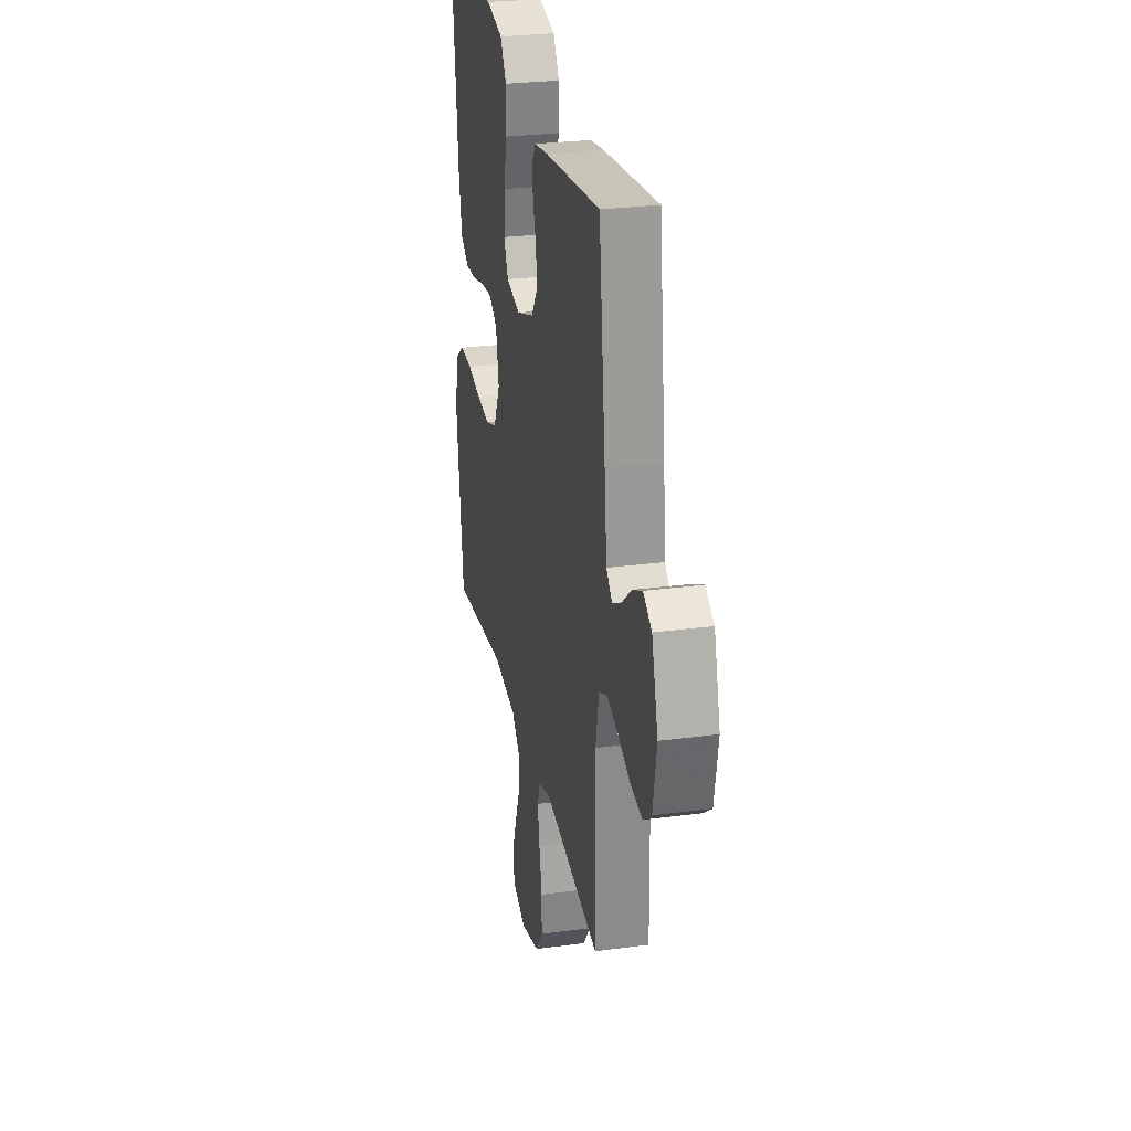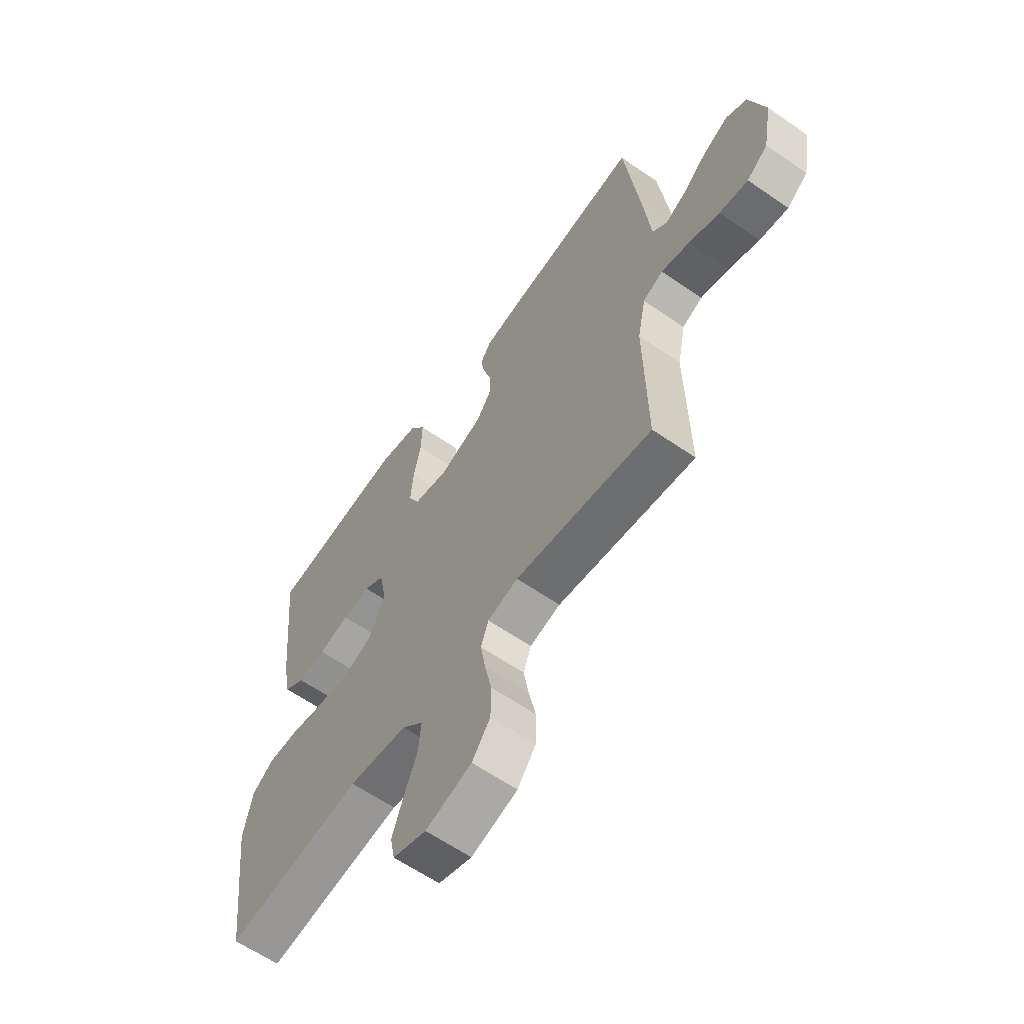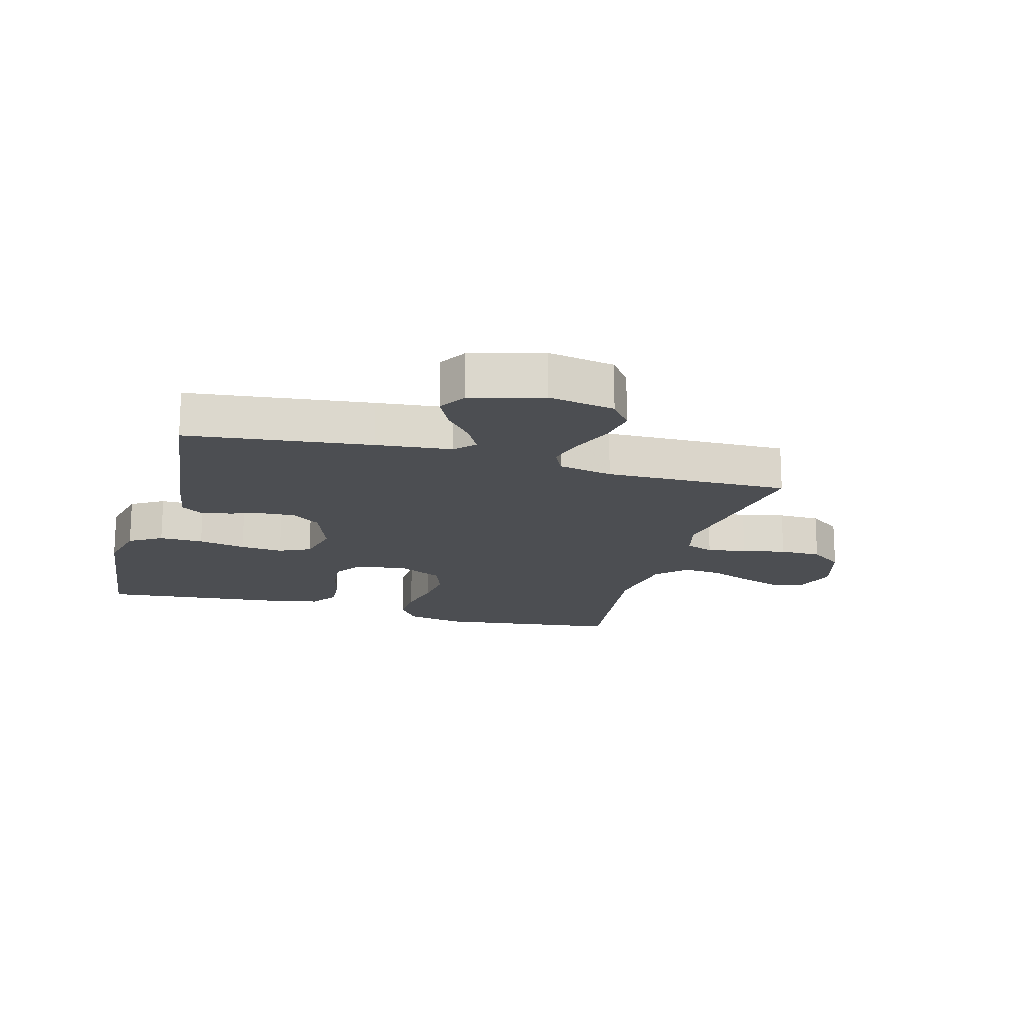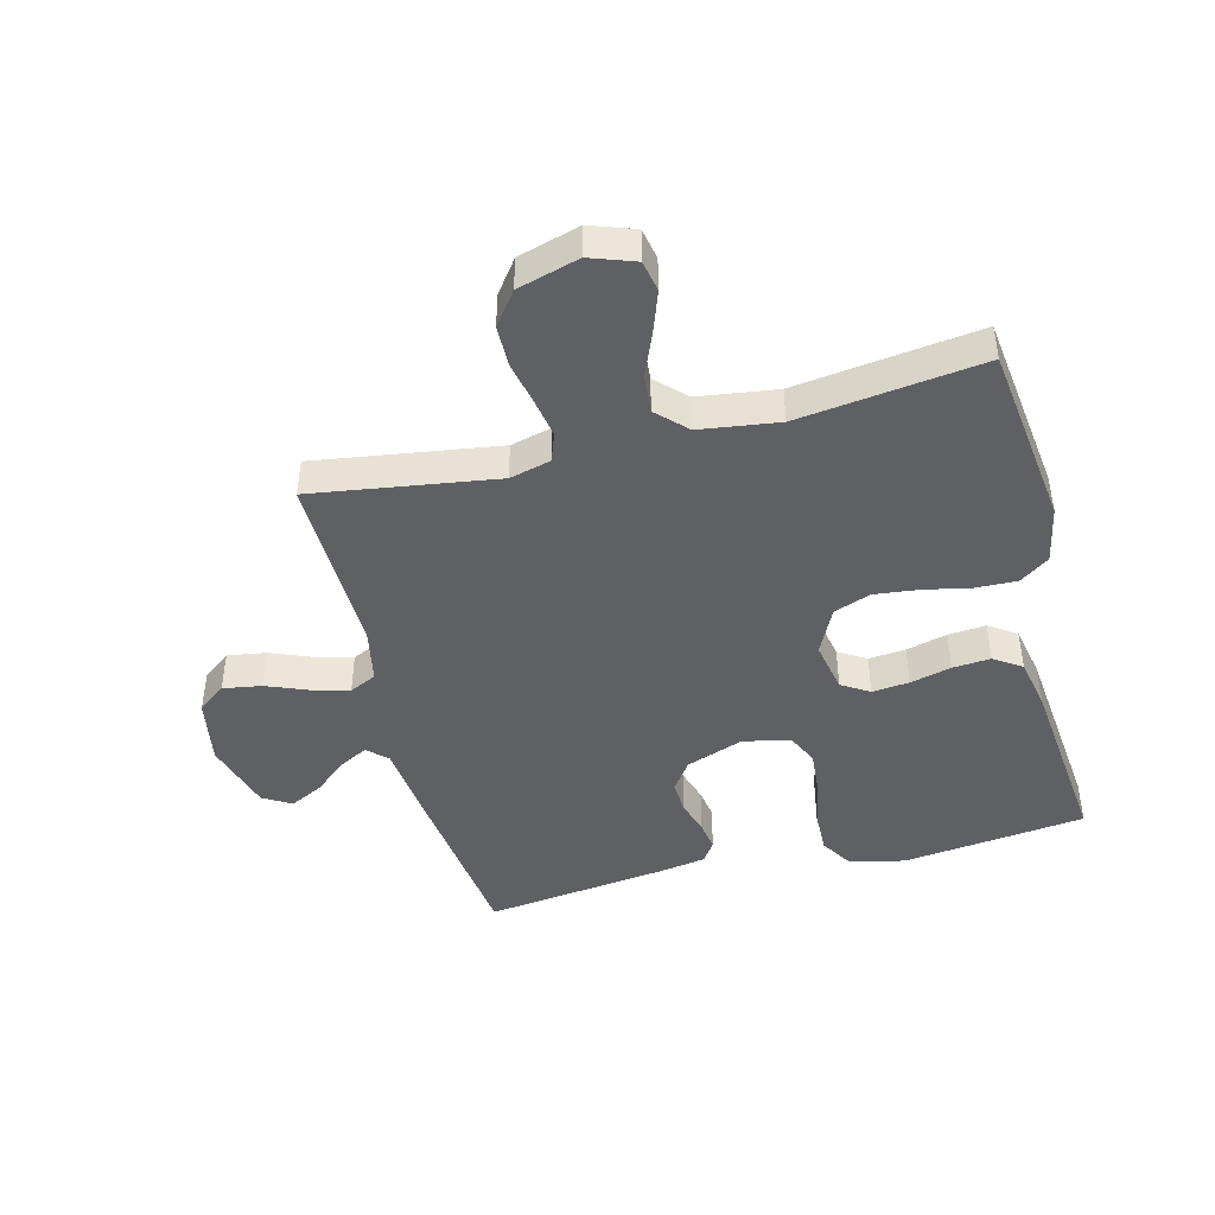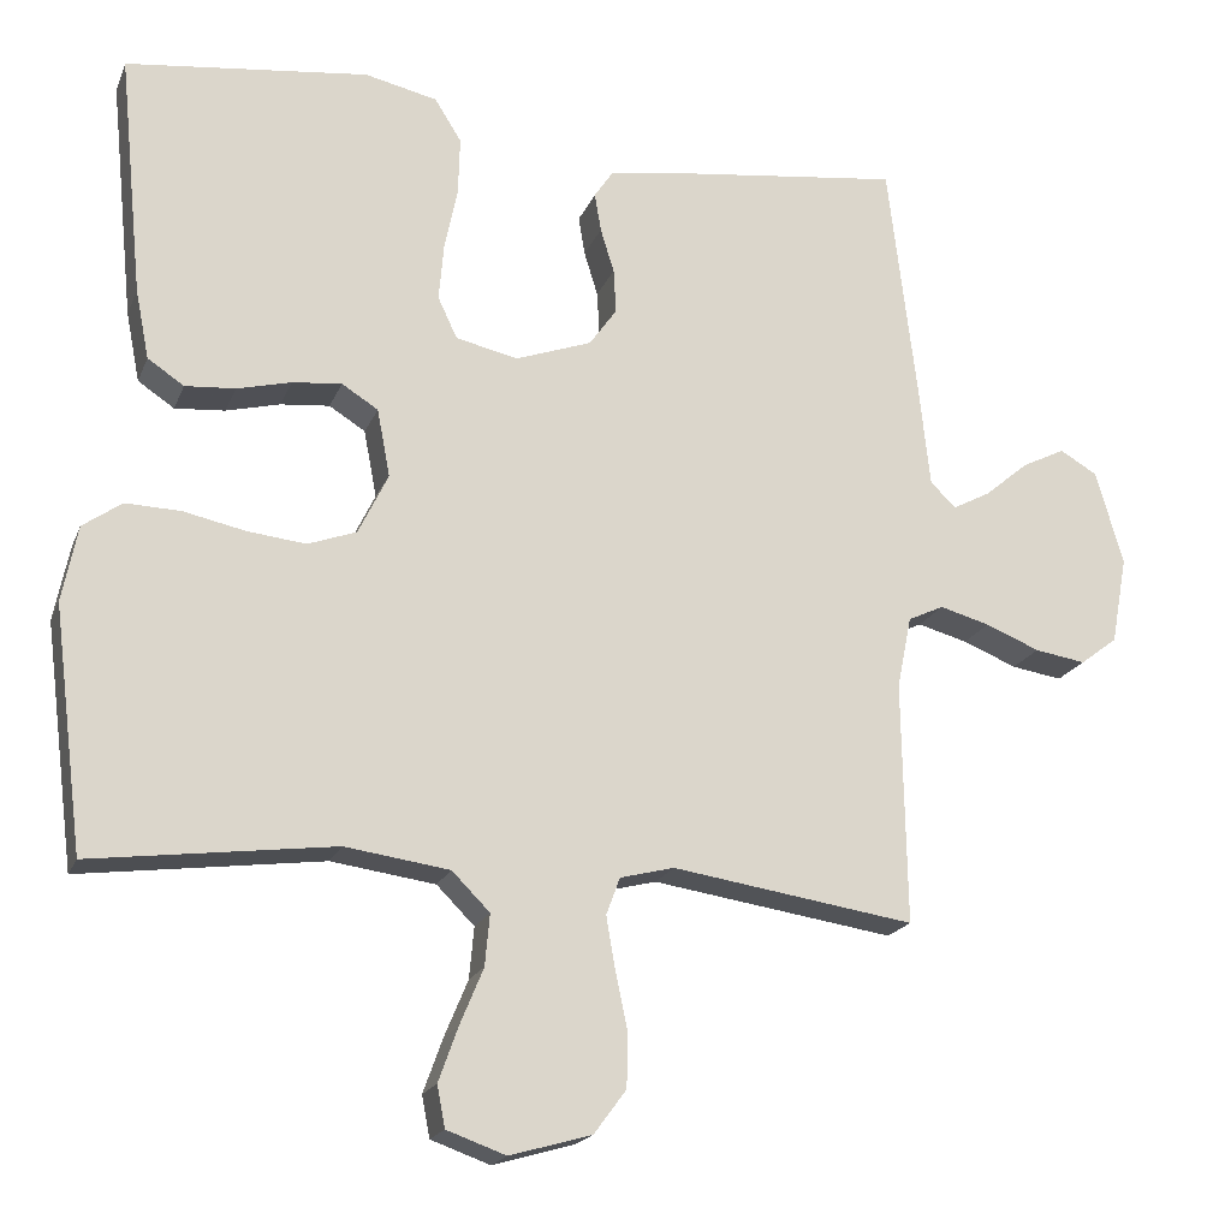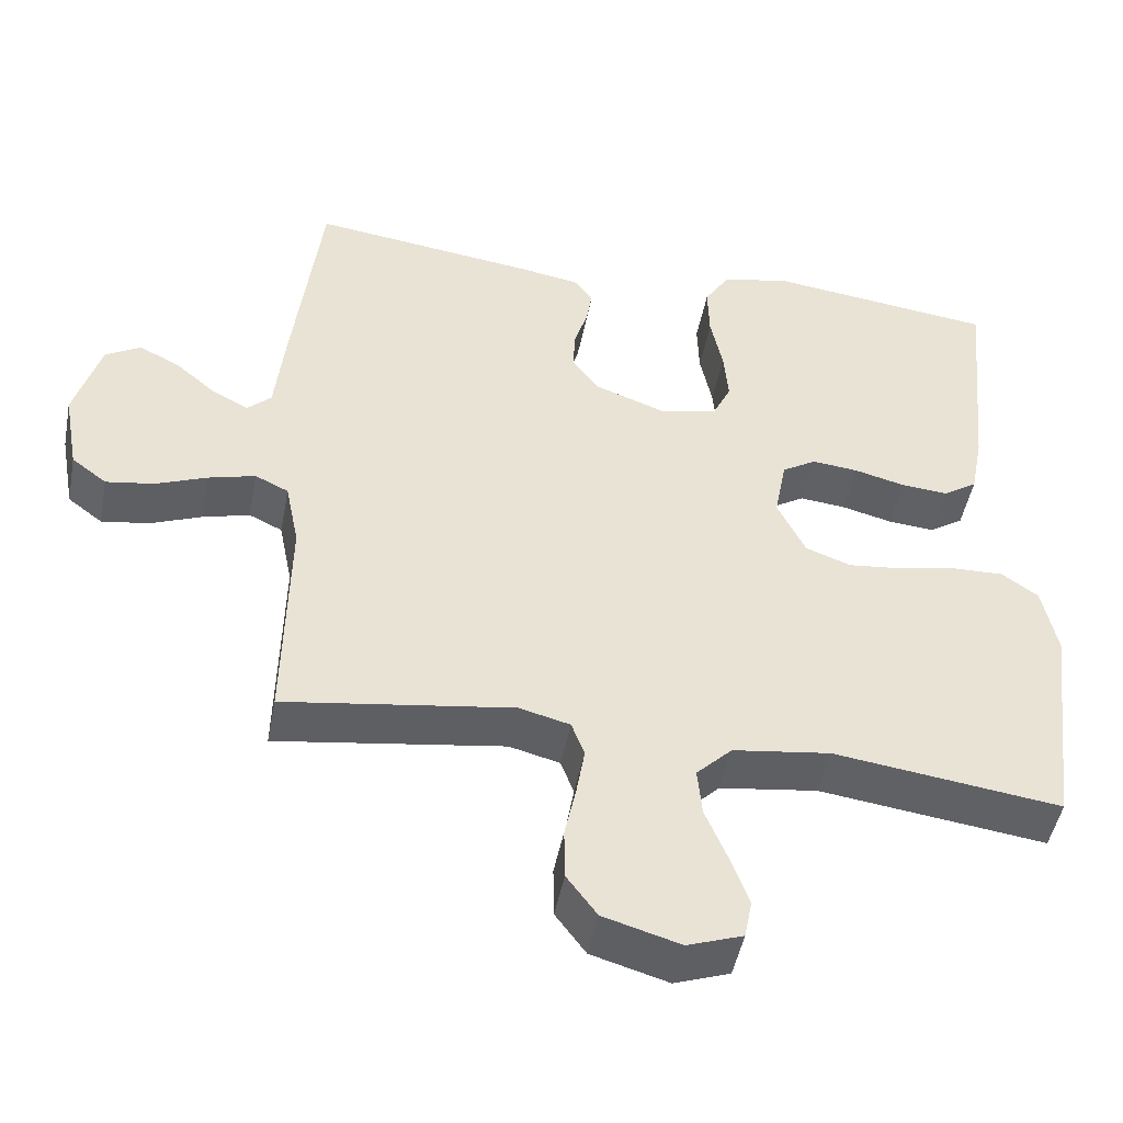
<metadata>
{"format":"obj","ext":"obj","renderer":"f3d","projection":"perspective","resolution":1024,"background":"white","views":[{"elev":27.6,"azim":78.5,"up":"+Z"},{"elev":-61.8,"azim":54.9,"up":"+Z"},{"elev":-17.0,"azim":74.4,"up":"+Y"},{"elev":-44.5,"azim":-165.6,"up":"+Y"},{"elev":-19.3,"azim":-17.6,"up":"+Z"},{"elev":-47.8,"azim":169.2,"up":"+Z"}]}
</metadata>
<code>
v 0.5 0.07 -0.5
v 0.2 0.07 -0.455
v 0.133 0.07 -0.472
v 0.116 0.07 -0.518
v 0.127 0.07 -0.582
v 0.142 0.07 -0.653
v 0.141 0.07 -0.721
v 0.101 0.07 -0.775
v 0 0.07 -0.804
v -0.073 0.07 -0.778
v -0.083 0.07 -0.727
v -0.059 0.07 -0.66
v -0.03 0.07 -0.59
v -0.024 0.07 -0.526
v -0.071 0.07 -0.479
v -0.2 0.07 -0.461
v -0.5 0.07 -0.5
v -0.538 0.07 -0.2
v -0.519 0.07 -0.106
v -0.471 0.07 -0.072
v -0.403 0.07 -0.074
v -0.327 0.07 -0.09
v -0.254 0.07 -0.098
v -0.194 0.07 -0.076
v -0.157 0.07 0
v -0.173 0.07 0.084
v -0.218 0.07 0.112
v -0.279 0.07 0.106
v -0.346 0.07 0.089
v -0.408 0.07 0.084
v -0.453 0.07 0.114
v -0.47 0.07 0.2
v -0.5 0.07 0.5
v -0.2 0.07 0.536
v -0.11 0.07 0.516
v -0.077 0.07 0.463
v -0.079 0.07 0.391
v -0.095 0.07 0.313
v -0.101 0.07 0.243
v -0.077 0.07 0.192
v 0 0.07 0.175
v 0.094 0.07 0.209
v 0.128 0.07 0.257
v 0.125 0.07 0.312
v 0.108 0.07 0.367
v 0.1 0.07 0.415
v 0.123 0.07 0.449
v 0.2 0.07 0.462
v 0.5 0.07 0.5
v 0.536 0.07 0.2
v 0.549 0.07 0.077
v 0.581 0.07 0.047
v 0.628 0.07 0.072
v 0.681 0.07 0.117
v 0.735 0.07 0.144
v 0.781 0.07 0.117
v 0.815 0.07 0
v 0.795 0.07 -0.109
v 0.749 0.07 -0.144
v 0.686 0.07 -0.134
v 0.619 0.07 -0.107
v 0.557 0.07 -0.09
v 0.513 0.07 -0.111
v 0.495 0.07 -0.2
v 0.5 0 -0.5
v 0.2 0 -0.455
v 0.133 0 -0.472
v 0.116 0 -0.518
v 0.127 0 -0.582
v 0.142 0 -0.653
v 0.141 0 -0.721
v 0.101 0 -0.775
v 0 0 -0.804
v -0.073 0 -0.778
v -0.083 0 -0.727
v -0.059 0 -0.66
v -0.03 0 -0.59
v -0.024 0 -0.526
v -0.071 0 -0.479
v -0.2 0 -0.461
v -0.5 0 -0.5
v -0.538 0 -0.2
v -0.519 0 -0.106
v -0.471 0 -0.072
v -0.403 0 -0.074
v -0.327 0 -0.09
v -0.254 0 -0.098
v -0.194 0 -0.076
v -0.157 0 0
v -0.173 0 0.084
v -0.218 0 0.112
v -0.279 0 0.106
v -0.346 0 0.089
v -0.408 0 0.084
v -0.453 0 0.114
v -0.47 0 0.2
v -0.5 0 0.5
v -0.2 0 0.536
v -0.11 0 0.516
v -0.077 0 0.463
v -0.079 0 0.391
v -0.095 0 0.313
v -0.101 0 0.243
v -0.077 0 0.192
v 0 0 0.175
v 0.094 0 0.209
v 0.128 0 0.257
v 0.125 0 0.312
v 0.108 0 0.367
v 0.1 0 0.415
v 0.123 0 0.449
v 0.2 0 0.462
v 0.5 0 0.5
v 0.536 0 0.2
v 0.549 0 0.077
v 0.581 0 0.047
v 0.628 0 0.072
v 0.681 0 0.117
v 0.735 0 0.144
v 0.781 0 0.117
v 0.815 0 0
v 0.795 0 -0.109
v 0.749 0 -0.144
v 0.686 0 -0.134
v 0.619 0 -0.107
v 0.557 0 -0.09
v 0.513 0 -0.111
v 0.495 0 -0.2
f 59 60 61
f 58 59 61
f 57 58 61
f 56 57 61
f 55 56 61
f 54 55 61
f 53 54 61
f 52 53 61 62
f 51 52 62 63
f 51 63 64
f 50 51 64
f 49 50 64
f 48 49 64
f 47 48 64
f 46 47 64
f 45 46 64
f 44 45 64
f 36 37 38
f 35 36 38
f 34 35 38
f 33 34 38
f 32 33 38
f 31 32 38
f 30 31 38
f 29 30 38
f 28 29 38
f 27 28 38 39
f 26 27 39 40
f 20 21 22
f 19 20 22
f 18 19 22
f 17 18 22
f 16 17 22
f 15 16 22 23
f 14 15 23 24
f 11 12 13
f 10 11 13
f 9 10 13
f 8 9 13
f 7 8 13
f 6 7 13
f 5 6 13
f 4 5 13 14
f 14 24 25
f 4 14 25
f 3 4 25
f 64 1 2
f 44 64 2
f 43 44 2
f 26 40 41
f 25 26 41
f 3 25 41
f 2 3 41
f 2 41 42
f 2 42 43
f 125 124 123
f 125 123 122
f 125 122 121
f 125 121 120
f 125 120 119
f 125 119 118
f 125 118 117
f 126 125 117 116
f 127 126 116 115
f 128 127 115
f 128 115 114
f 128 114 113
f 128 113 112
f 128 112 111
f 128 111 110
f 128 110 109
f 128 109 108
f 102 101 100
f 102 100 99
f 102 99 98
f 102 98 97
f 102 97 96
f 102 96 95
f 102 95 94
f 102 94 93
f 102 93 92
f 103 102 92 91
f 104 103 91 90
f 86 85 84
f 86 84 83
f 86 83 82
f 86 82 81
f 86 81 80
f 87 86 80 79
f 88 87 79 78
f 77 76 75
f 77 75 74
f 77 74 73
f 77 73 72
f 77 72 71
f 77 71 70
f 77 70 69
f 78 77 69 68
f 89 88 78
f 89 78 68
f 89 68 67
f 66 65 128
f 66 128 108
f 66 108 107
f 105 104 90
f 105 90 89
f 105 89 67
f 105 67 66
f 106 105 66
f 107 106 66
f 1 65 66 2
f 2 66 67 3
f 3 67 68 4
f 4 68 69 5
f 5 69 70 6
f 6 70 71 7
f 7 71 72 8
f 8 72 73 9
f 9 73 74 10
f 10 74 75 11
f 11 75 76 12
f 12 76 77 13
f 13 77 78 14
f 14 78 79 15
f 15 79 80 16
f 16 80 81 17
f 17 81 82 18
f 18 82 83 19
f 19 83 84 20
f 20 84 85 21
f 21 85 86 22
f 22 86 87 23
f 23 87 88 24
f 24 88 89 25
f 25 89 90 26
f 26 90 91 27
f 27 91 92 28
f 28 92 93 29
f 29 93 94 30
f 30 94 95 31
f 31 95 96 32
f 32 96 97 33
f 33 97 98 34
f 34 98 99 35
f 35 99 100 36
f 36 100 101 37
f 37 101 102 38
f 38 102 103 39
f 39 103 104 40
f 40 104 105 41
f 41 105 106 42
f 42 106 107 43
f 43 107 108 44
f 44 108 109 45
f 45 109 110 46
f 46 110 111 47
f 47 111 112 48
f 48 112 113 49
f 49 113 114 50
f 50 114 115 51
f 51 115 116 52
f 52 116 117 53
f 53 117 118 54
f 54 118 119 55
f 55 119 120 56
f 56 120 121 57
f 57 121 122 58
f 58 122 123 59
f 59 123 124 60
f 60 124 125 61
f 61 125 126 62
f 62 126 127 63
f 63 127 128 64
f 64 128 65 1

</code>
